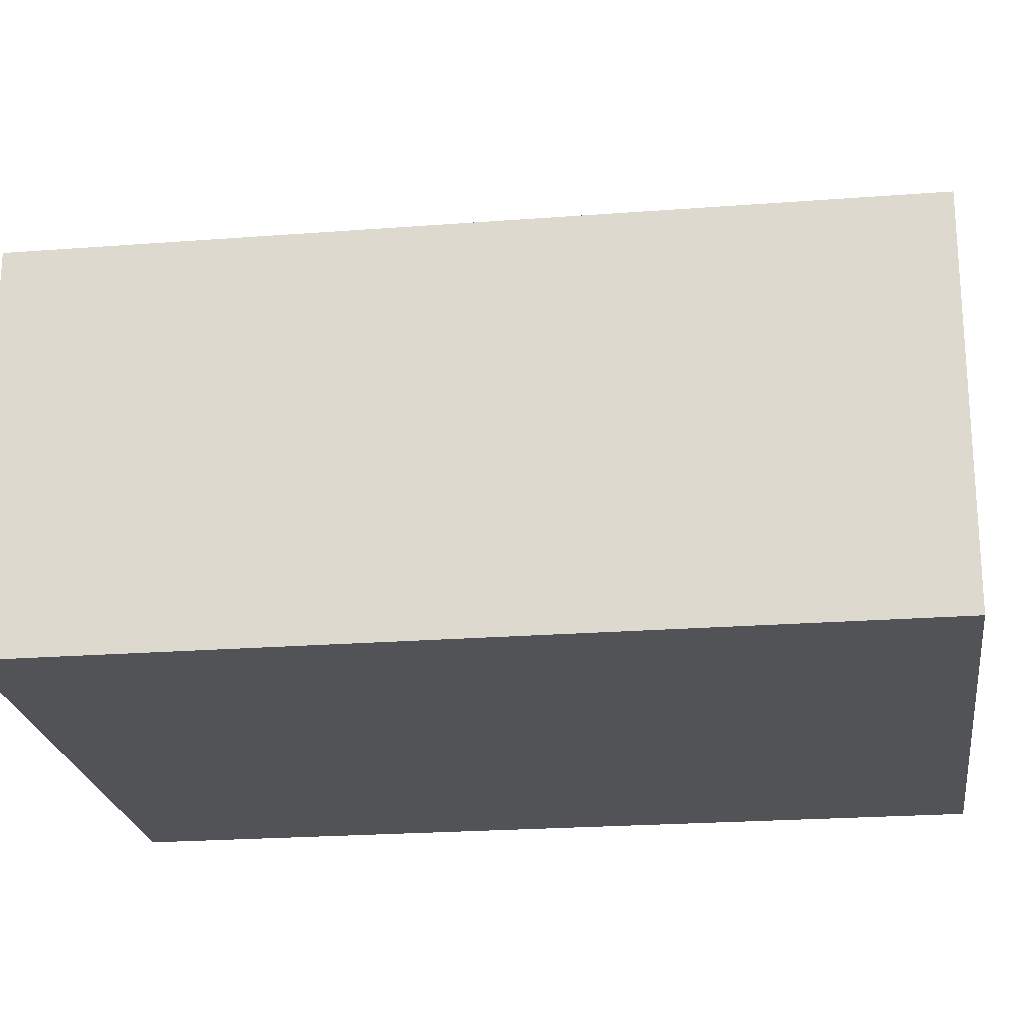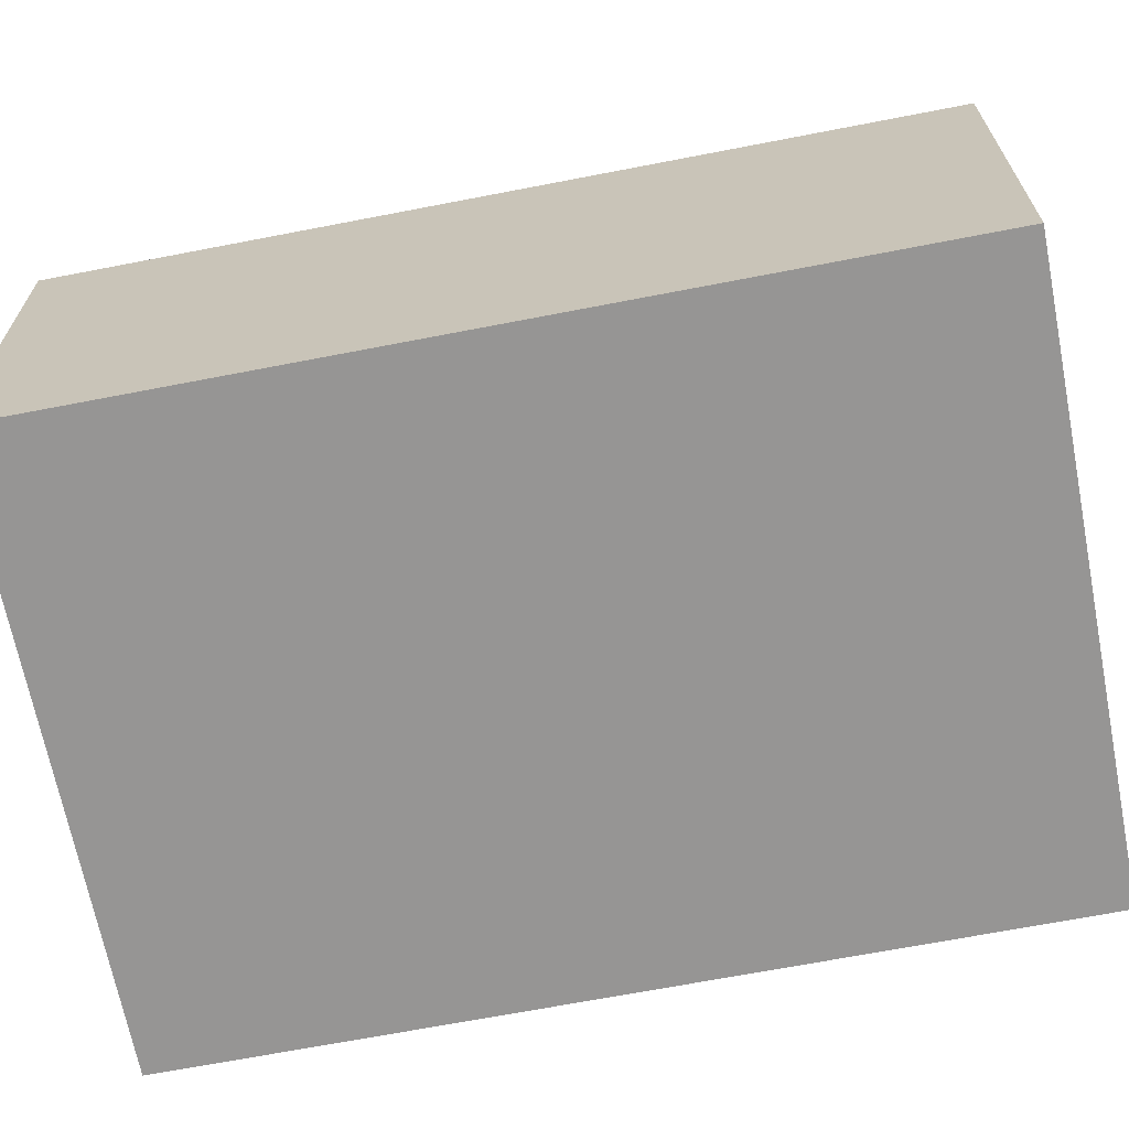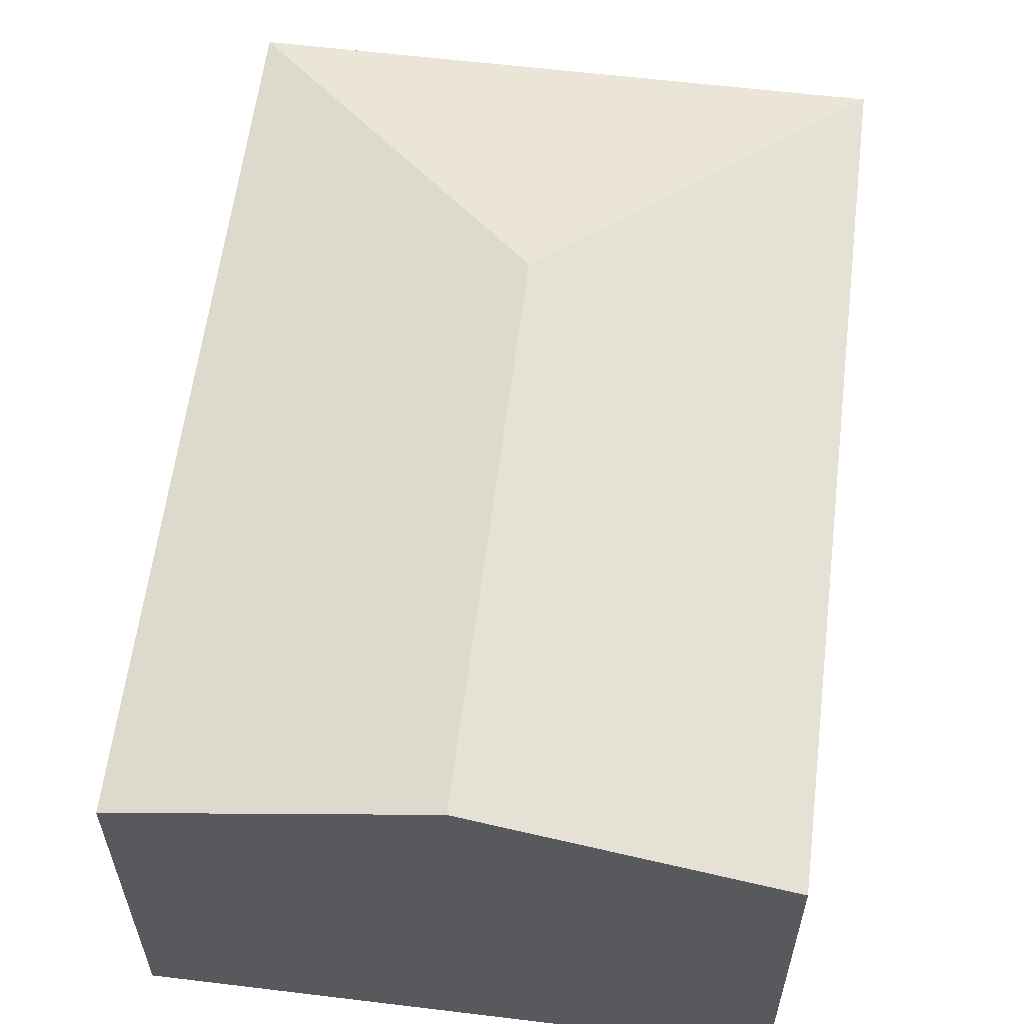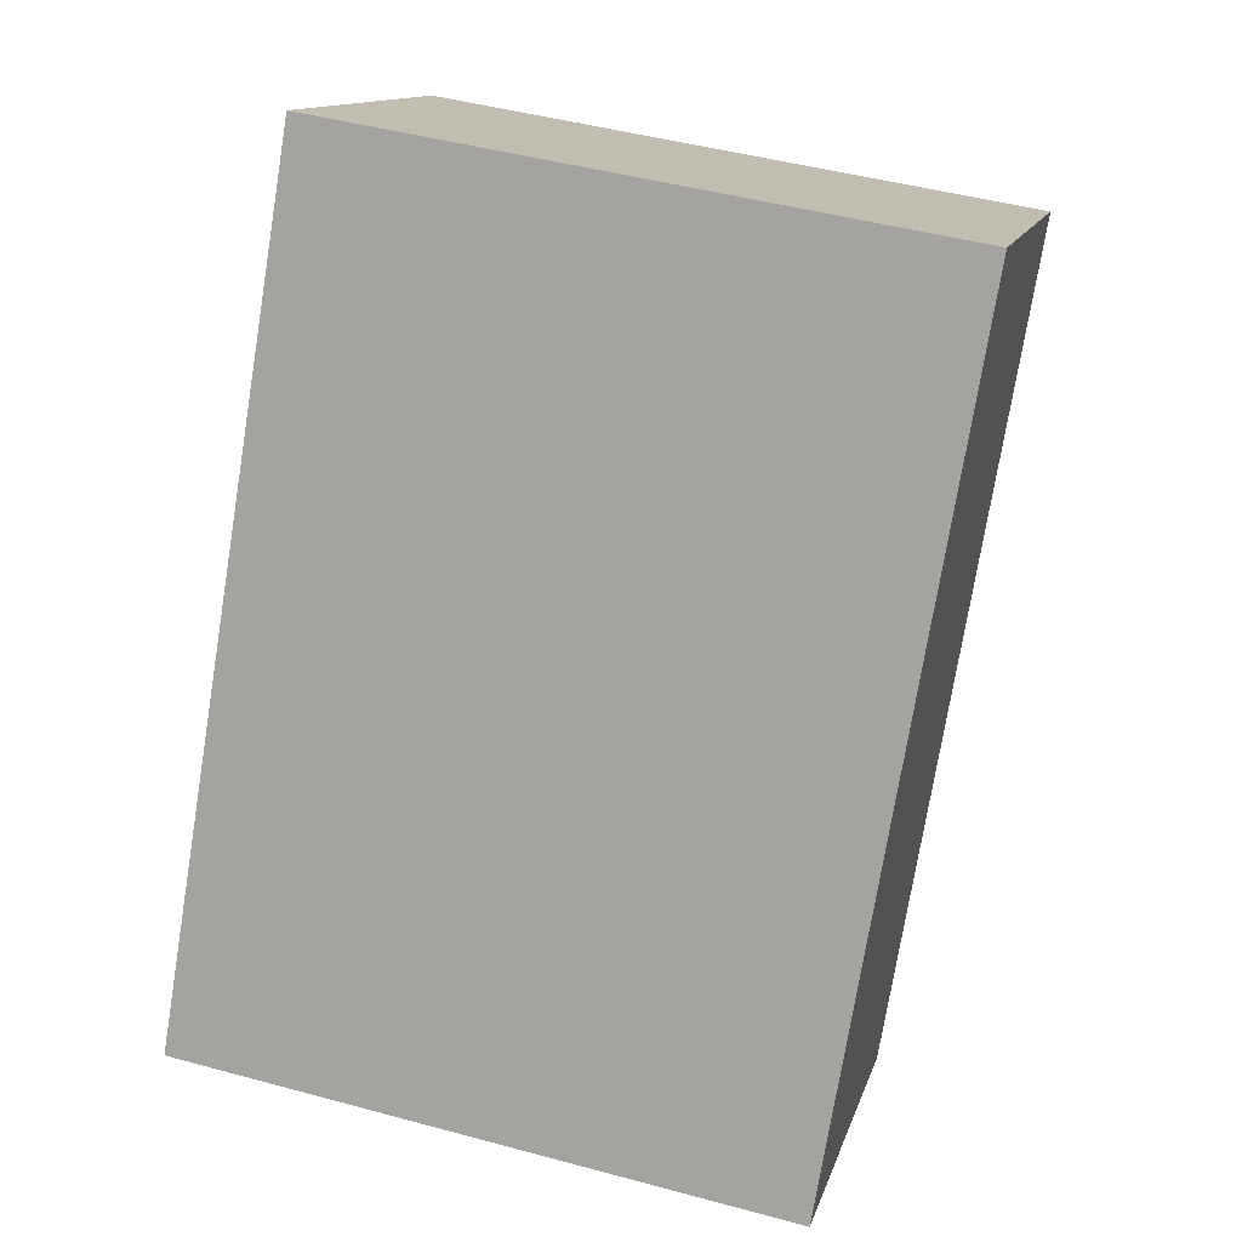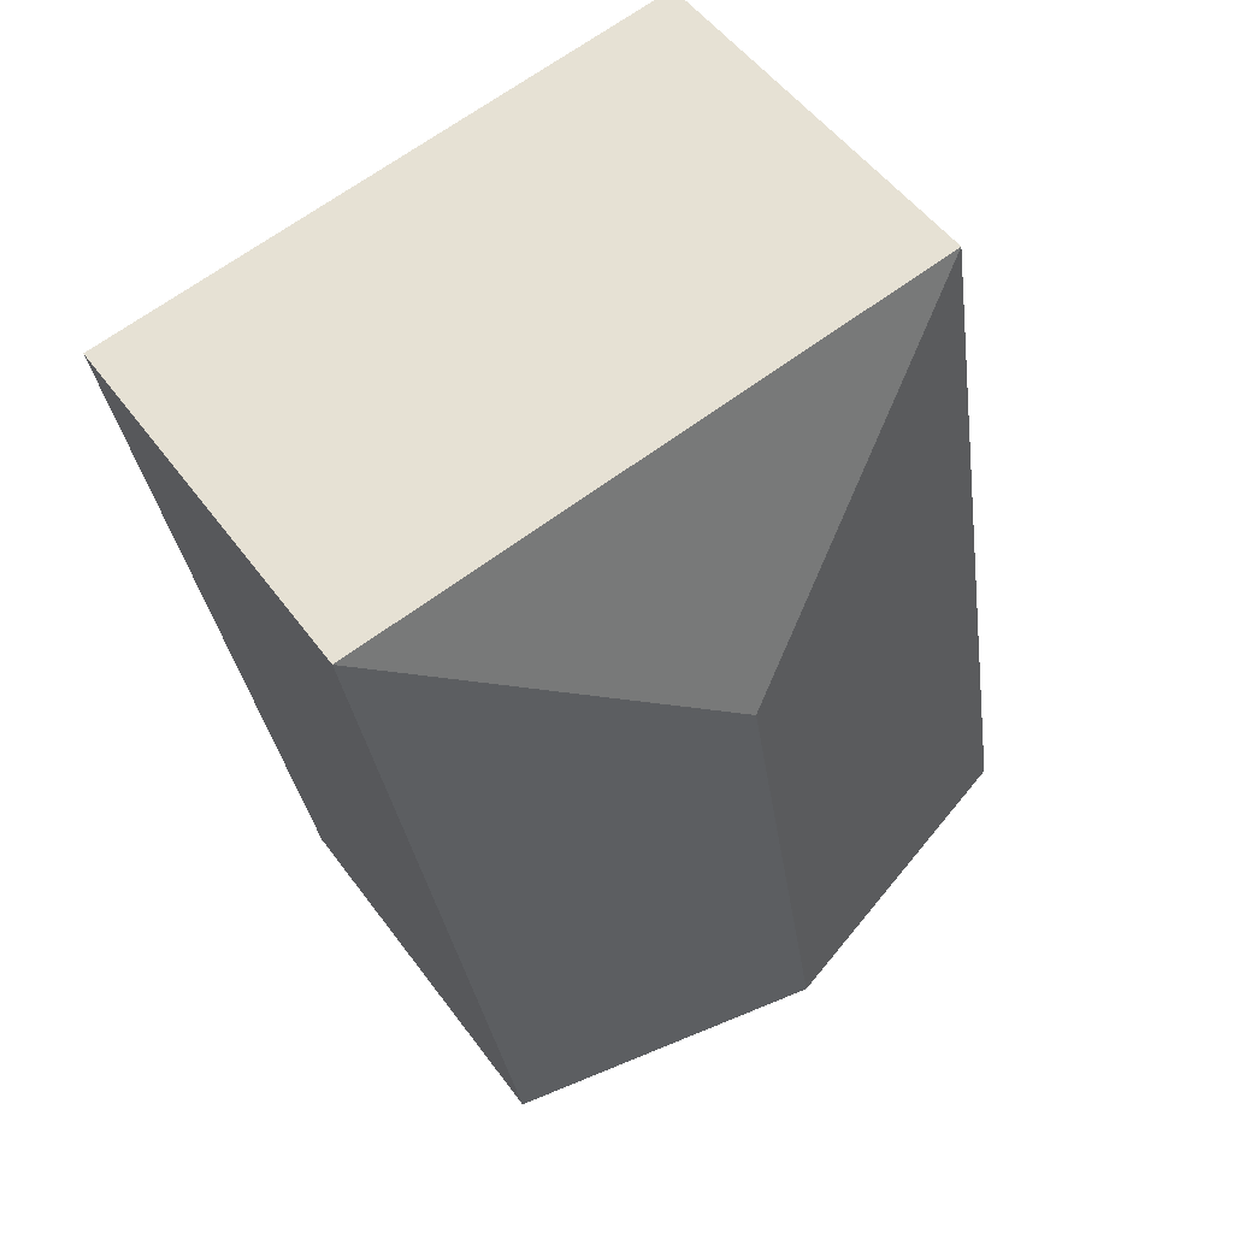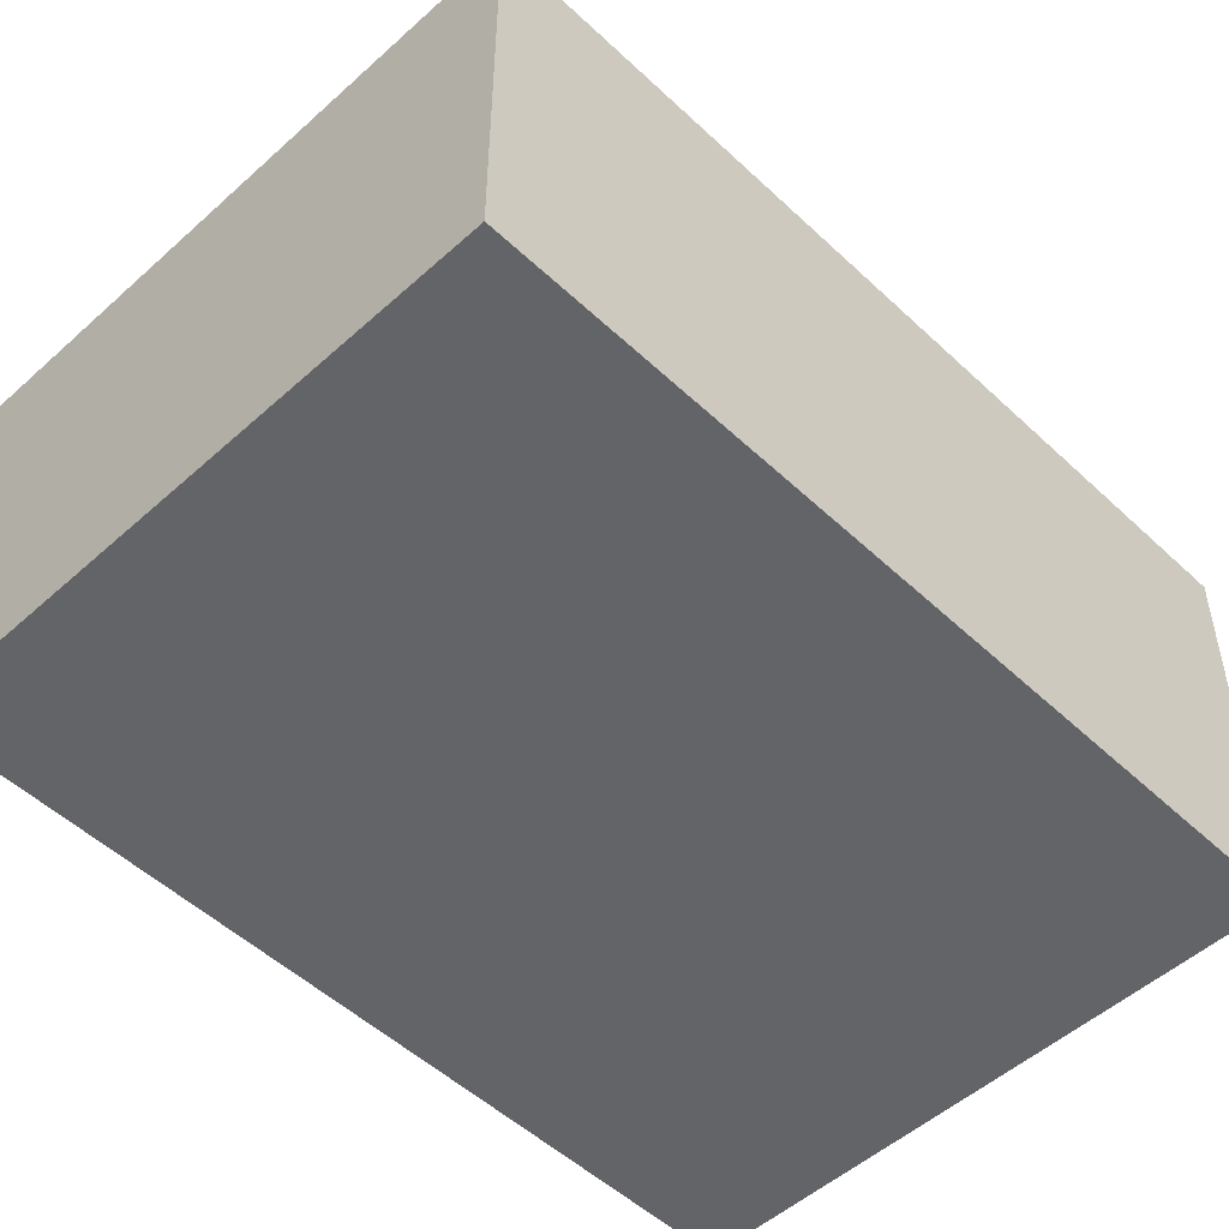
<metadata>
{"format":"obj","ext":"obj","renderer":"f3d","projection":"perspective","resolution":1024,"background":"white","views":[{"elev":-22.3,"azim":107.2,"up":"+Y"},{"elev":-67.5,"azim":-69.4,"up":"+Y"},{"elev":59.5,"azim":-163.3,"up":"+Y"},{"elev":12.9,"azim":13.8,"up":"+Z"},{"elev":51.7,"azim":144.9,"up":"+Z"},{"elev":-51.2,"azim":54.0,"up":"+Y"}]}
</metadata>
<code>
v  3.649 2.408 -0.616
v  2.392 2.902 3.049
v  4.525 2.408 4.565
v  1.825 2.902 -0.308
v  0.876 2.408 5.181
v  0 2.408 1.474e-16
v  0 0 0
v  0.876 -3.172e-16 5.181
v  4.525 -2.795e-16 4.565
v  3.649 3.772e-17 -0.616
v  1.825 1.886e-17 -0.308
g defaultobject
f 1 2 3
f 2 1 4
f 2 5 3
f 5 4 6
f 4 5 2
f 7 5 6
f 5 7 8
f 8 3 5
f 3 8 9
f 9 1 3
f 1 9 10
f 4 7 6
f 7 4 1
f 7 1 11
f 11 1 10
f 11 8 7
f 8 11 9
f 9 11 10

</code>
